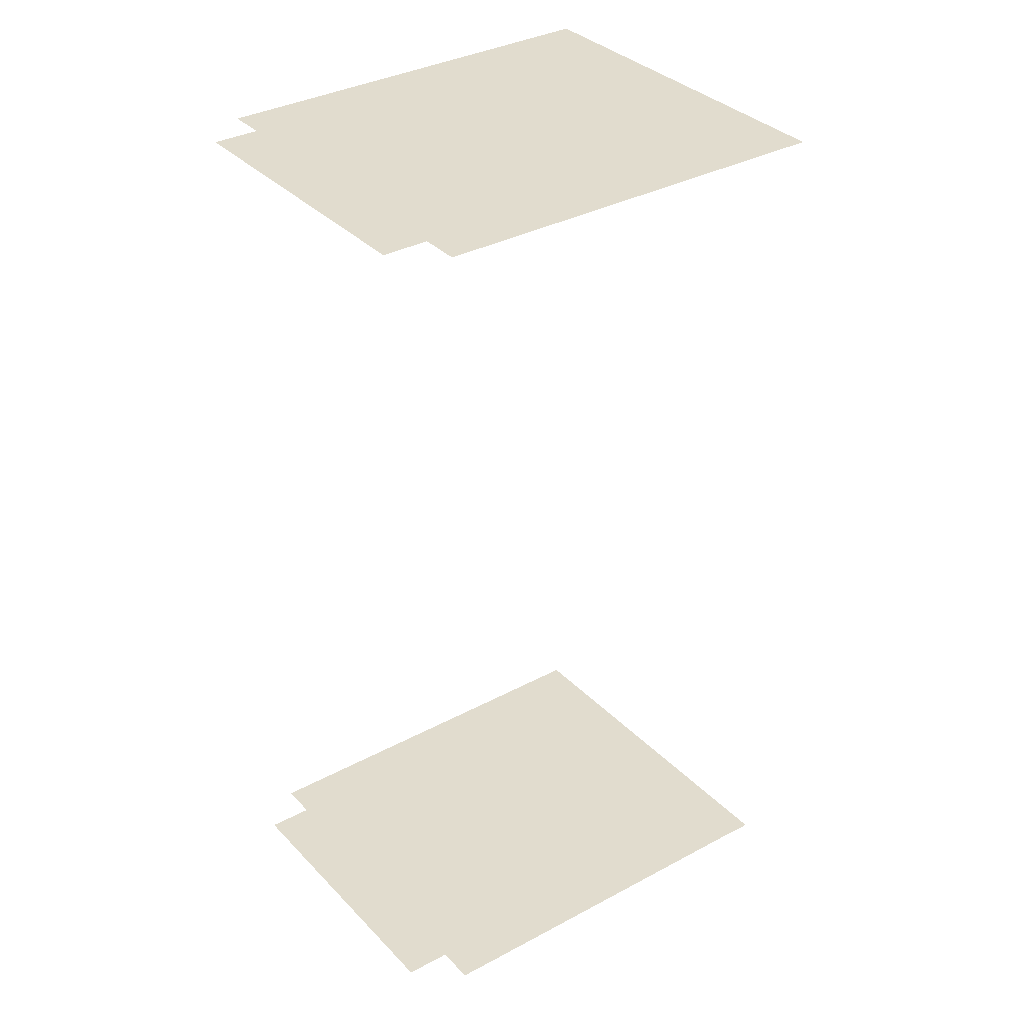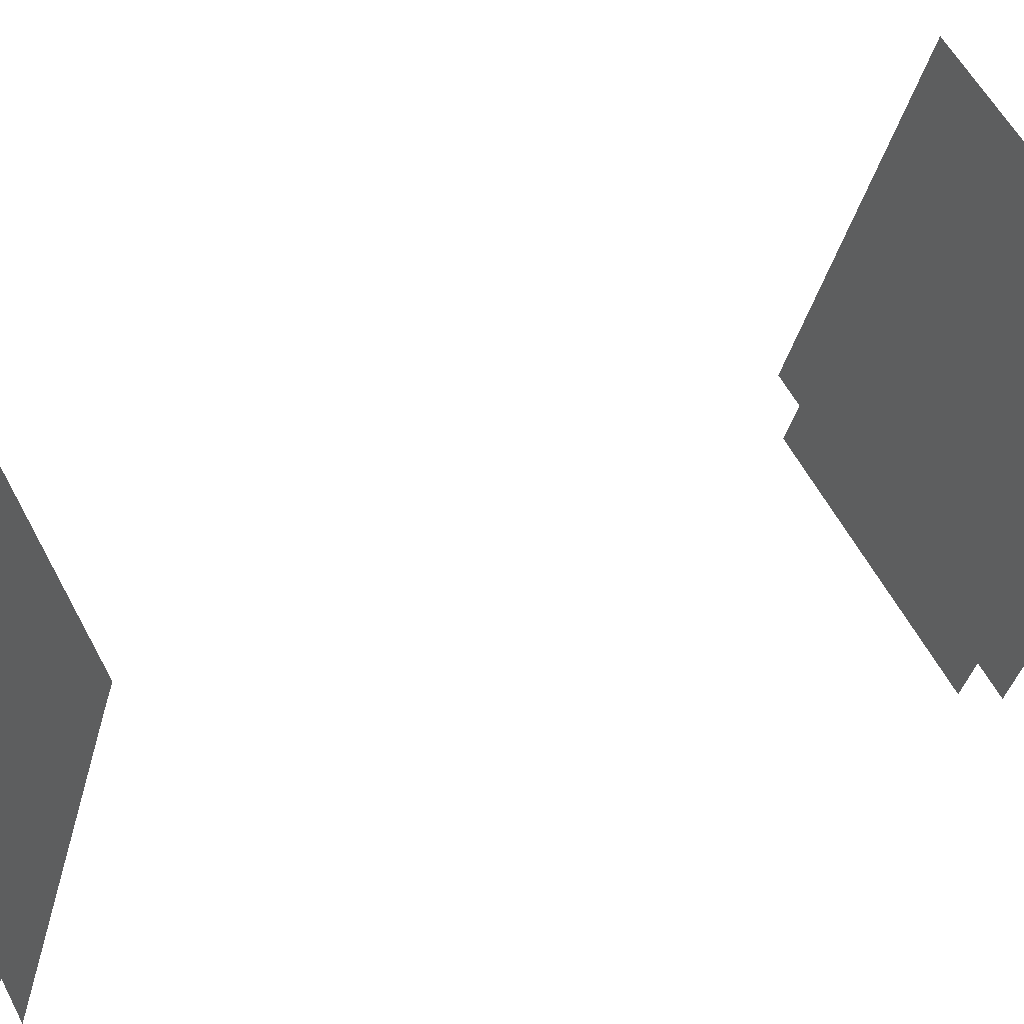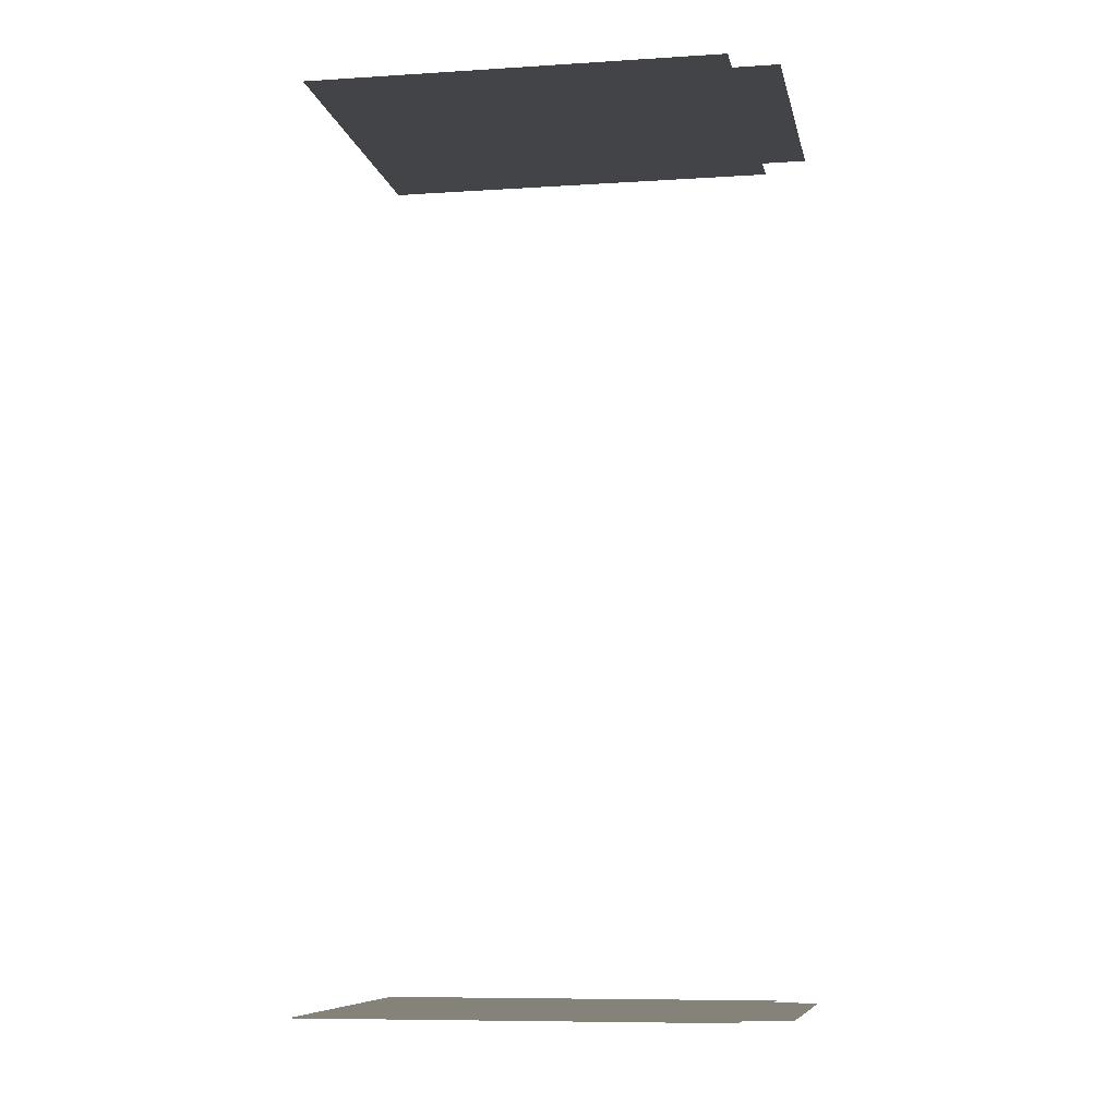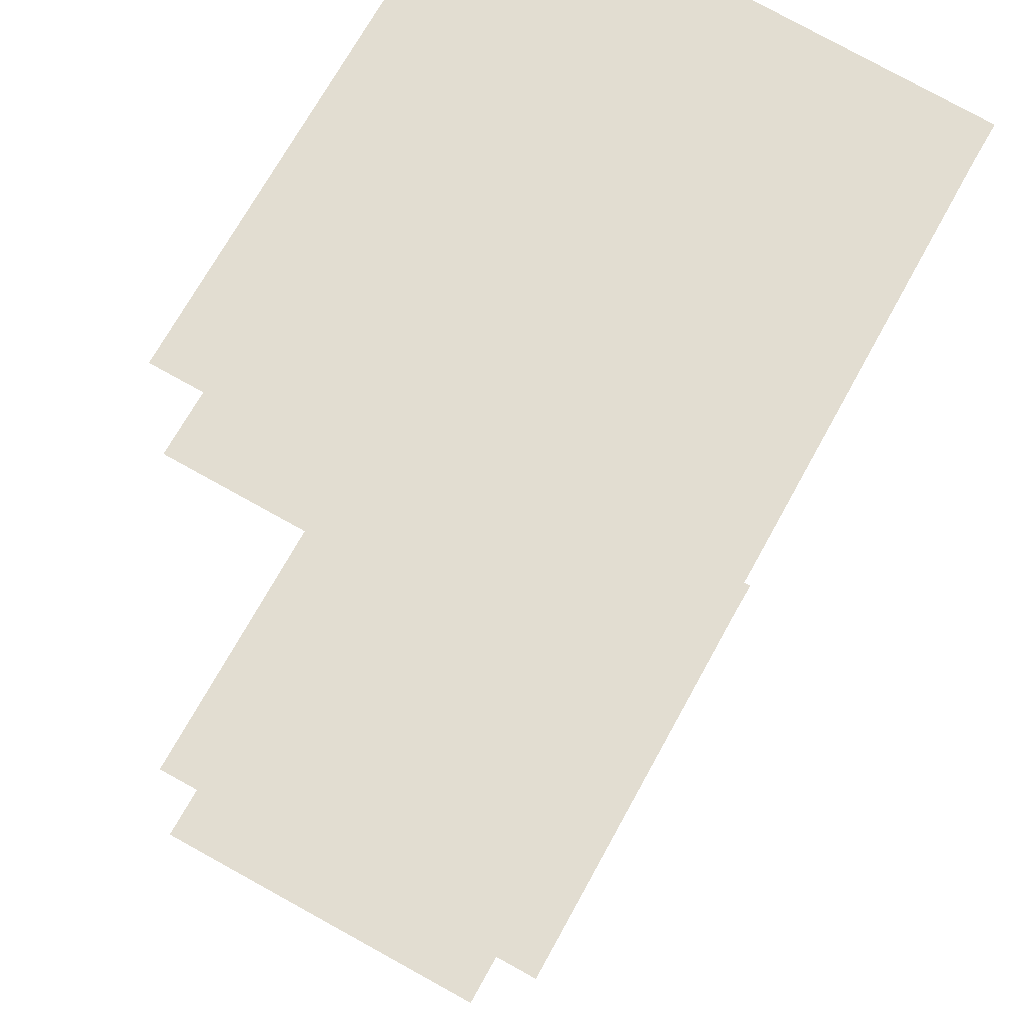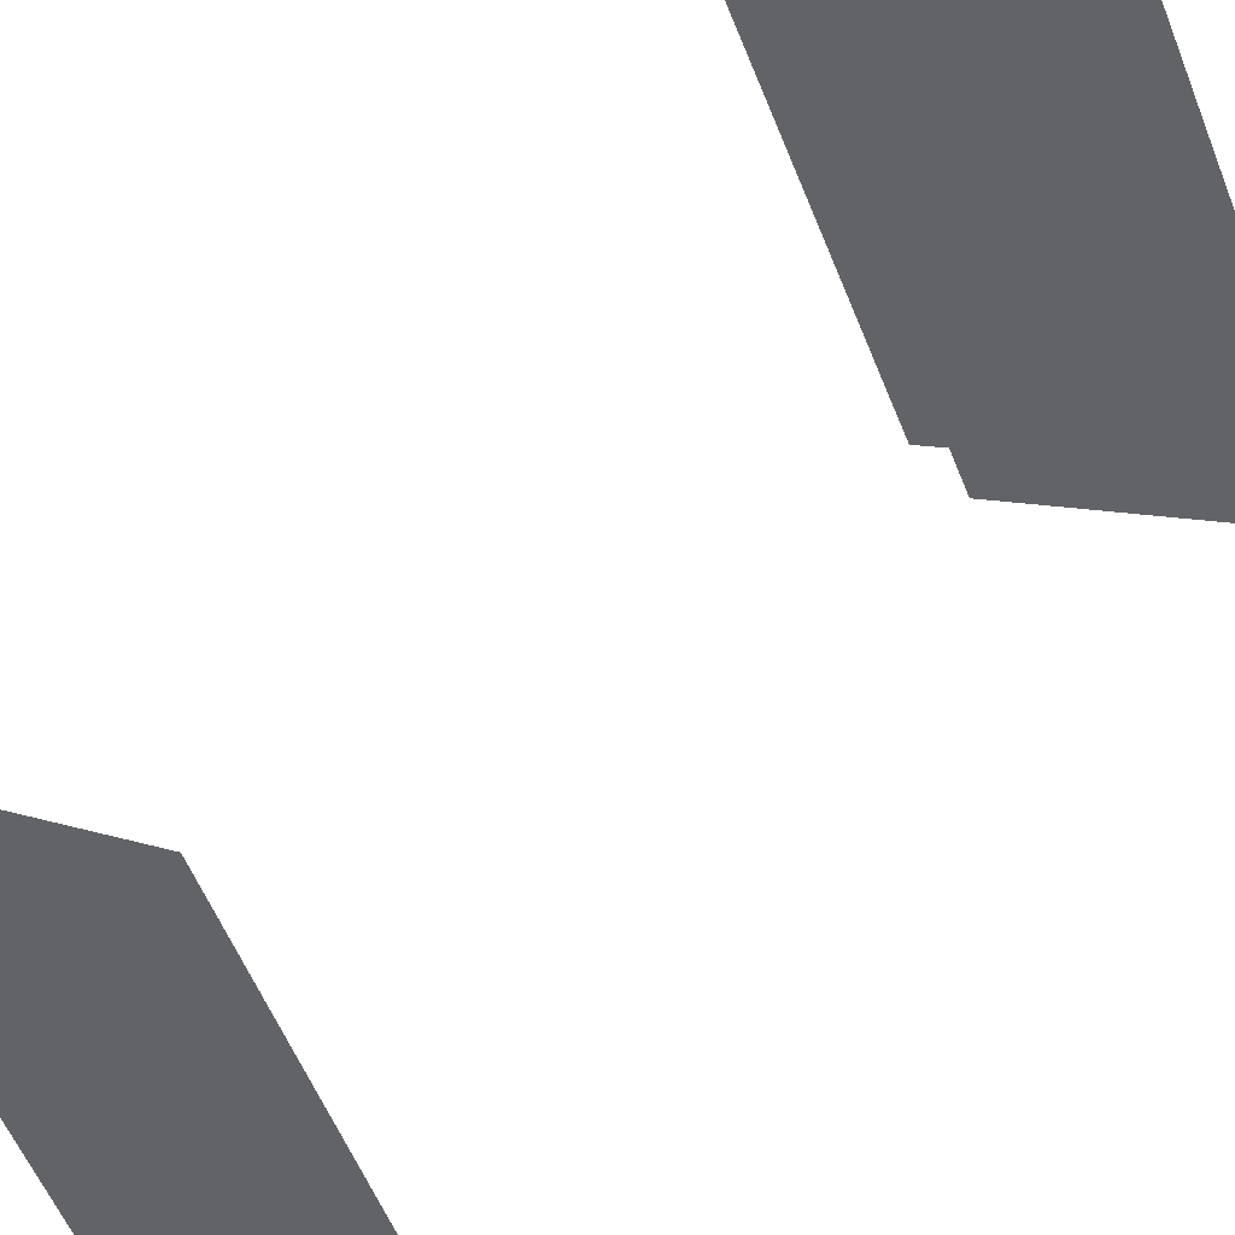
<metadata>
{"format":"obj","ext":"obj","renderer":"f3d","projection":"perspective","resolution":1024,"background":"white","views":[{"elev":34.0,"azim":25.5,"up":"+Z"},{"elev":25.5,"azim":58.2,"up":"+Y"},{"elev":-8.0,"azim":-107.7,"up":"+Z"},{"elev":-20.7,"azim":-5.8,"up":"+Y"},{"elev":49.3,"azim":-142.6,"up":"+Y"}]}
</metadata>
<code>
o geometryt000010000010000110010110000110000110100000100100st117
v 462.4 -291.5 611.8
v 460.2 -290.4 611.8
v 469.1 -273.8 611.8
v 469.3 -298.7 611.8
v 464.1 -295.9 611.8
v 460.9 -294.2 611.8
v 472.9 -266.5 611.8
v 493.8 -279.6 611.8
v 484.1 -297.7 611.8
v 494.7 -278.1 611.8
v 483.6 -298.6 611.8
v 479.5 -300.8 611.8
v 483.2 -299.4 611.8
v 482.7 -300.3 611.8
v 482.3 -301.1 611.8
v 481.8 -301.9 611.8
v 481.8 -302 611.8
v 478.1 -303.5 611.8
v 474.6 -301.6 611.8
v 462.4 -291.5 670.2
v 460.9 -294.2 670.2
v 464.1 -295.9 670.2
v 469.3 -298.7 670.2
v 474.6 -301.6 670.2
v 479.5 -300.8 670.2
v 484.1 -297.7 670.2
v 469.1 -273.8 670.2
v 478.1 -303.5 670.2
v 481.8 -301.9 670.2
v 481.8 -302 670.2
v 482.3 -301.1 670.2
v 482.7 -300.3 670.2
v 483.2 -299.4 670.2
v 483.6 -298.6 670.2
v 493.8 -279.6 670.2
v 494.7 -278.1 670.2
v 472.9 -266.5 670.2
v 460.2 -290.4 670.2
f 1 2 3
f 1 3 4
f 1 4 5
f 1 5 6
f 3 7 8
f 3 8 9
f 3 9 4
f 7 10 8
f 9 11 12
f 4 9 12
f 11 13 12
f 13 14 12
f 14 15 12
f 15 16 12
f 16 17 12
f 18 19 12
f 4 12 19
f 20 21 22
f 23 20 22
f 24 25 23
f 23 25 26
f 23 26 27
f 23 27 20
f 25 24 28
f 29 25 30
f 31 25 29
f 31 32 25
f 25 32 33
f 34 25 33
f 26 25 34
f 27 26 35
f 36 37 35
f 37 27 35
f 27 38 20

</code>
